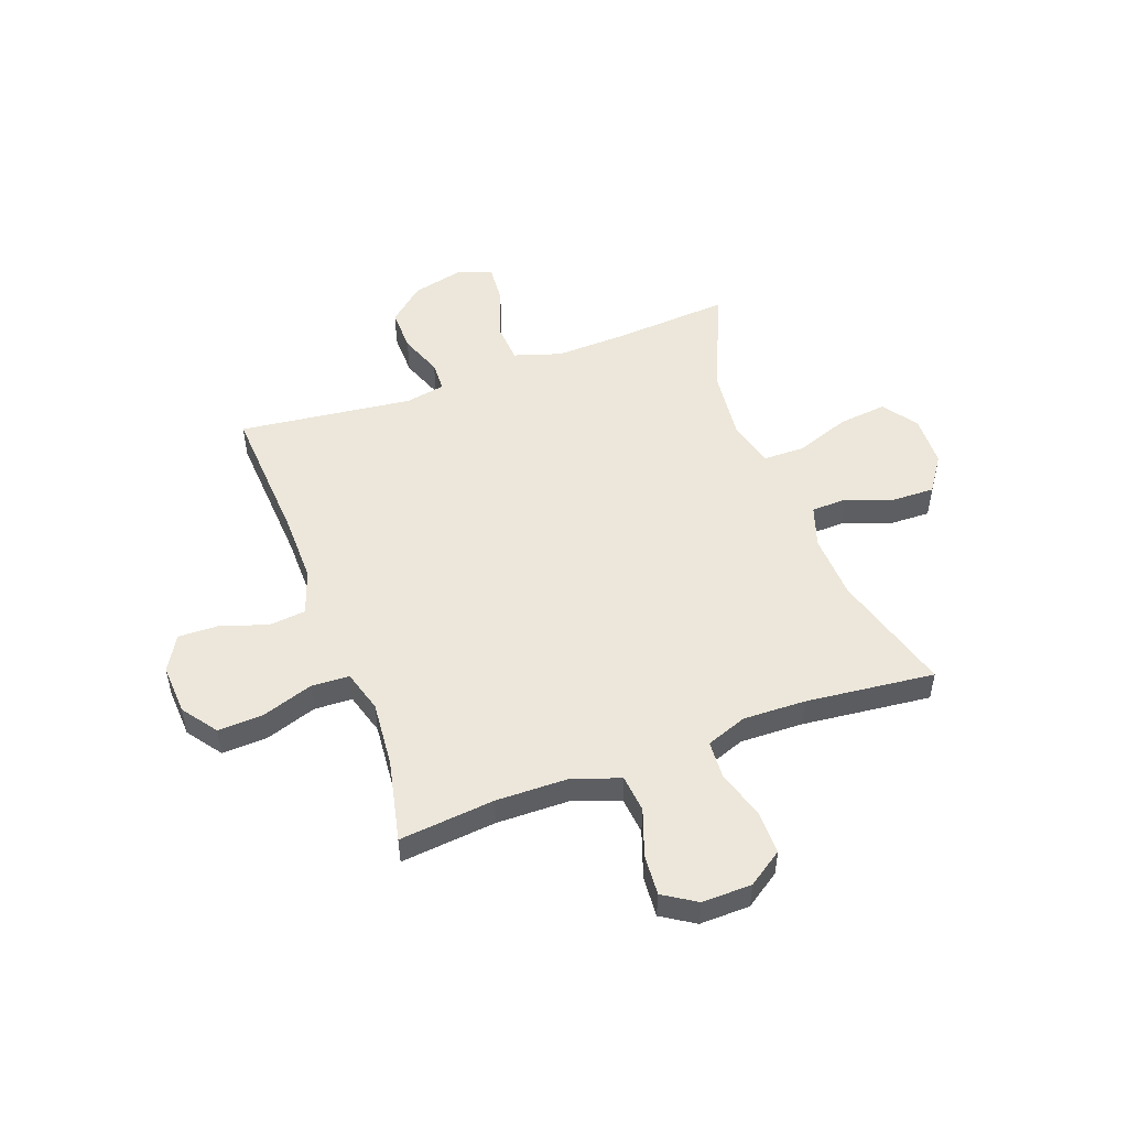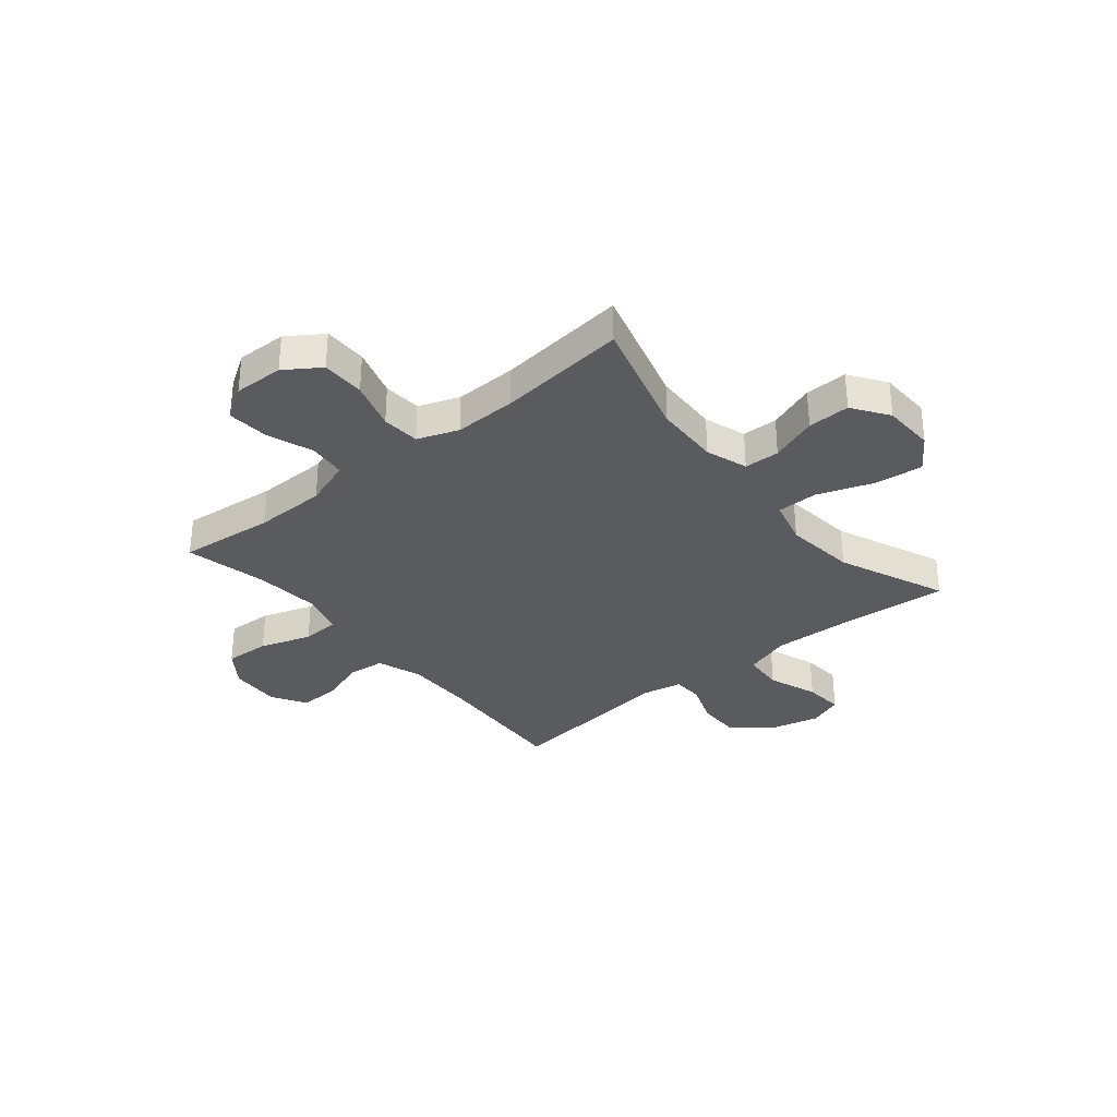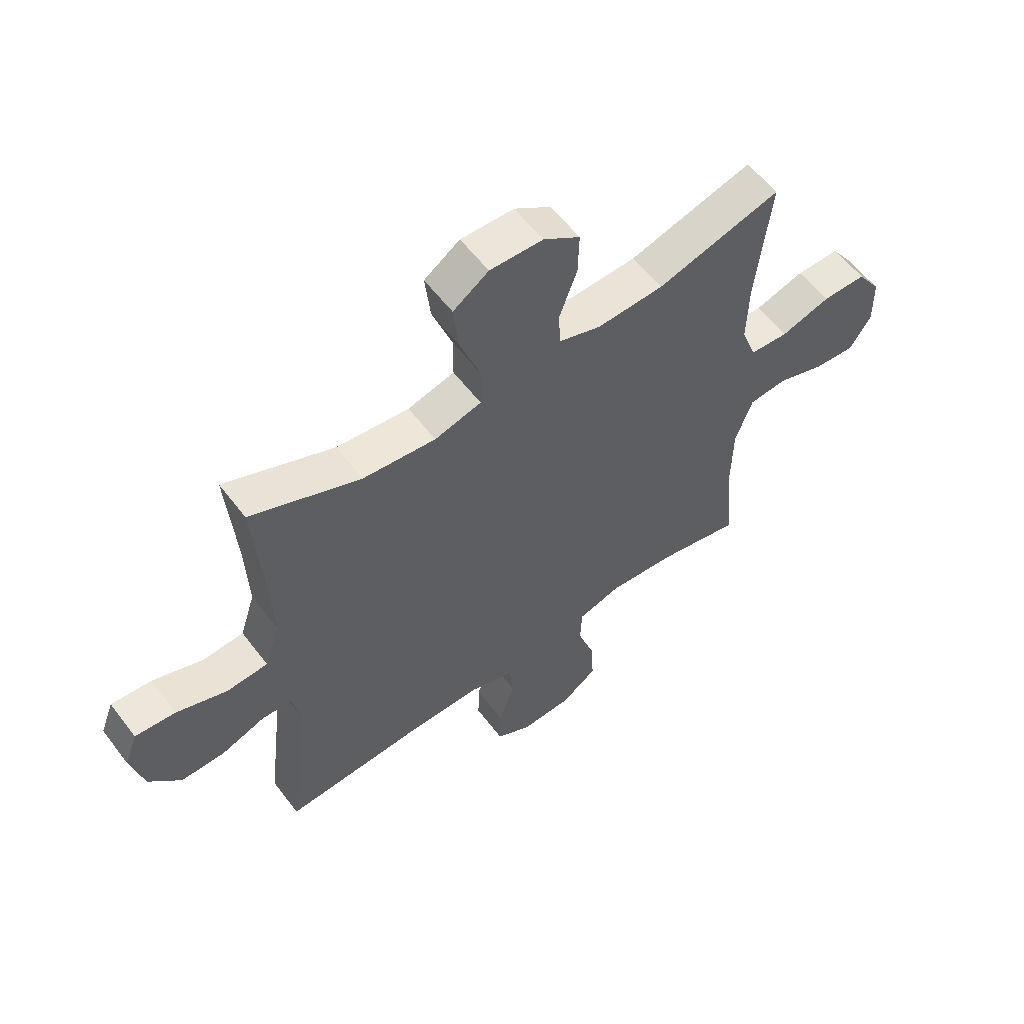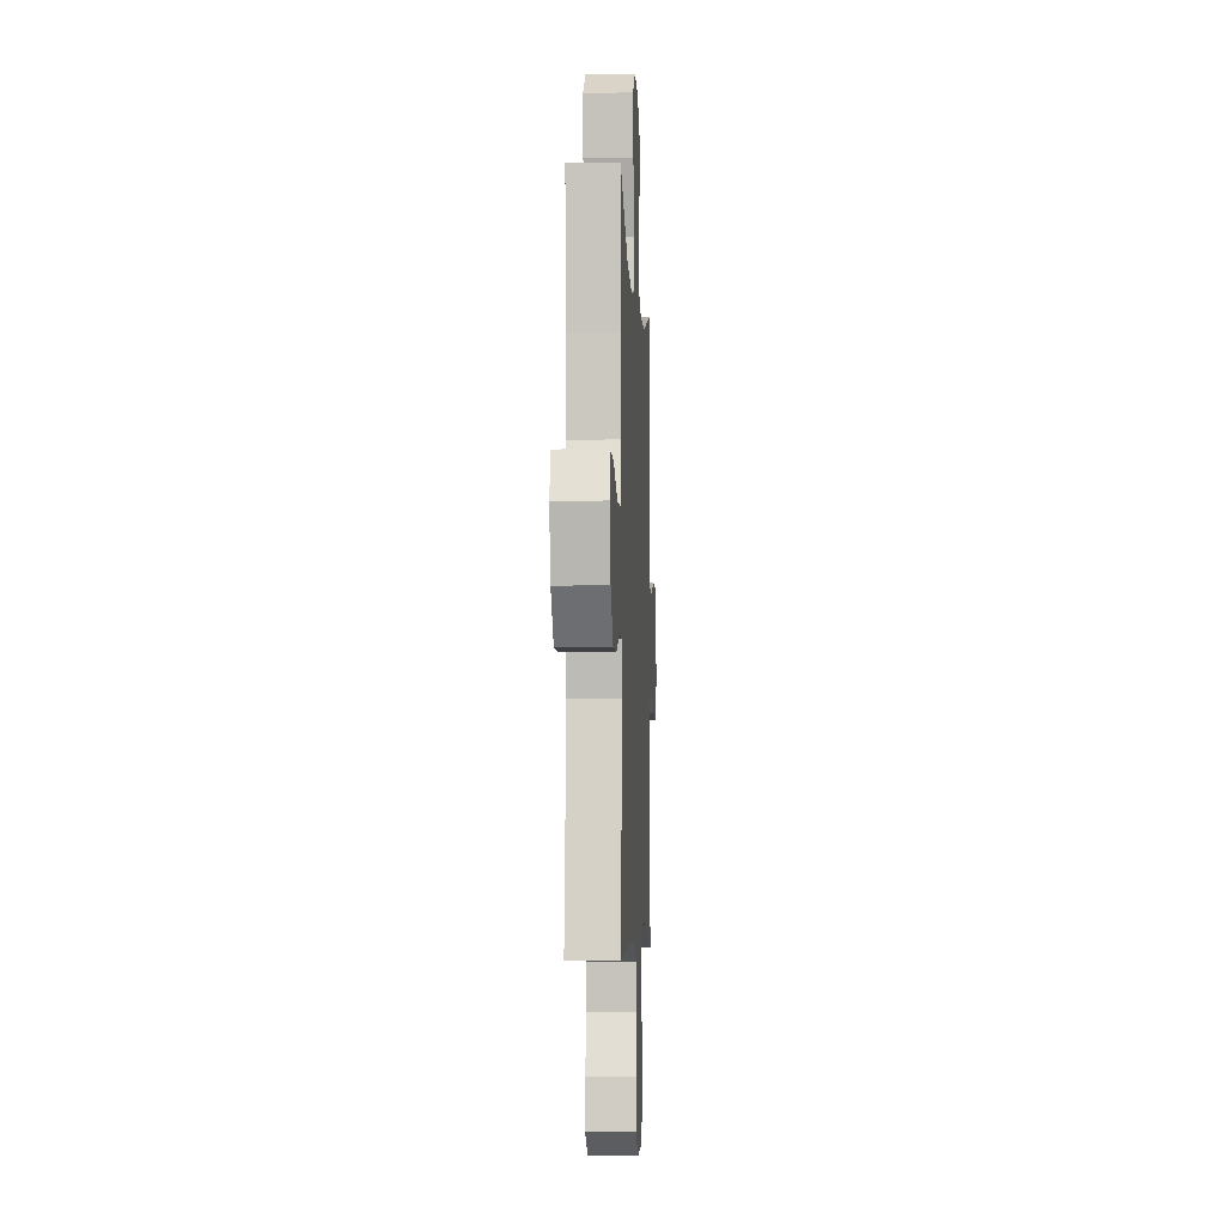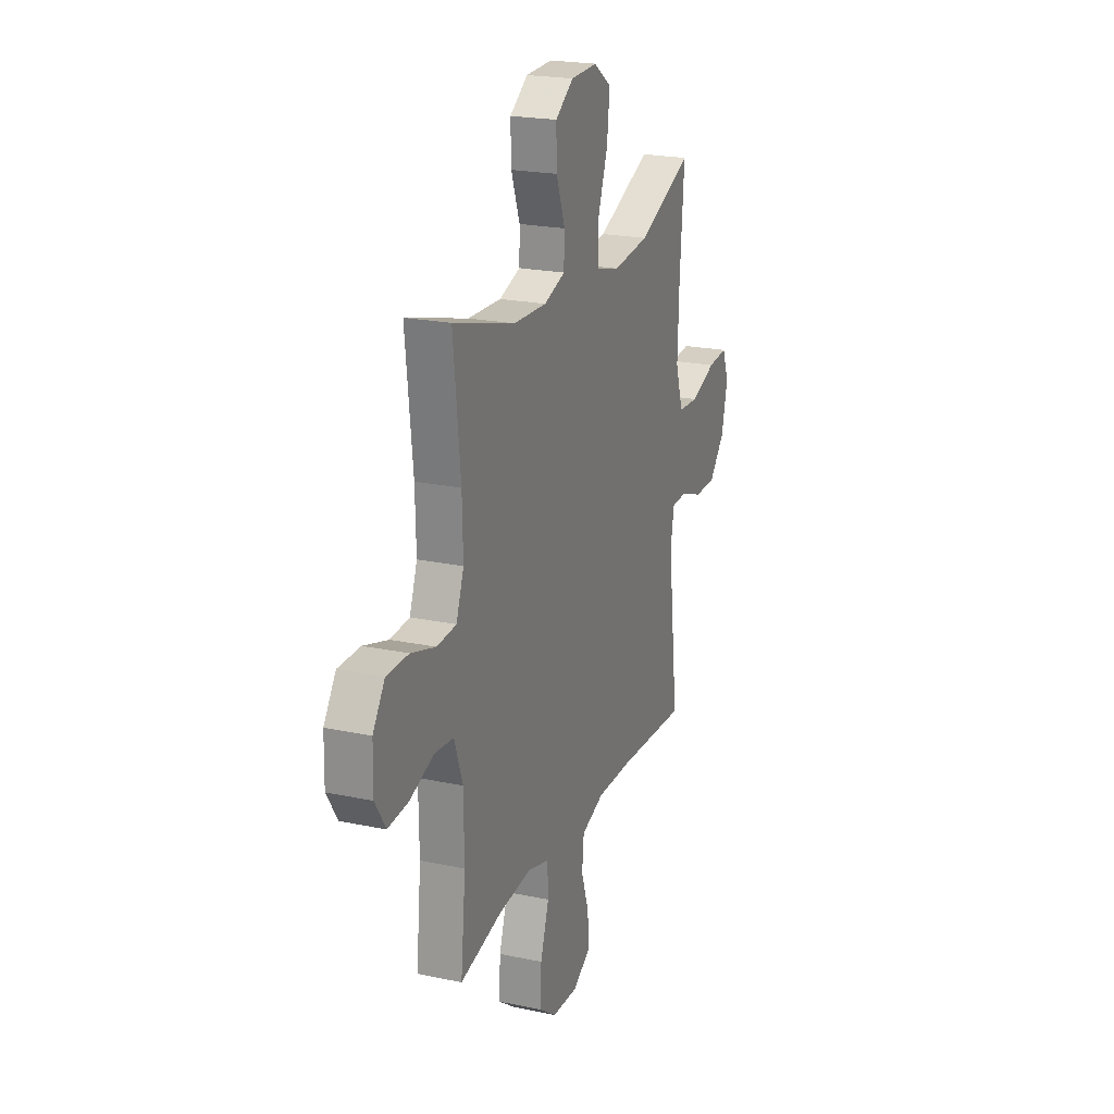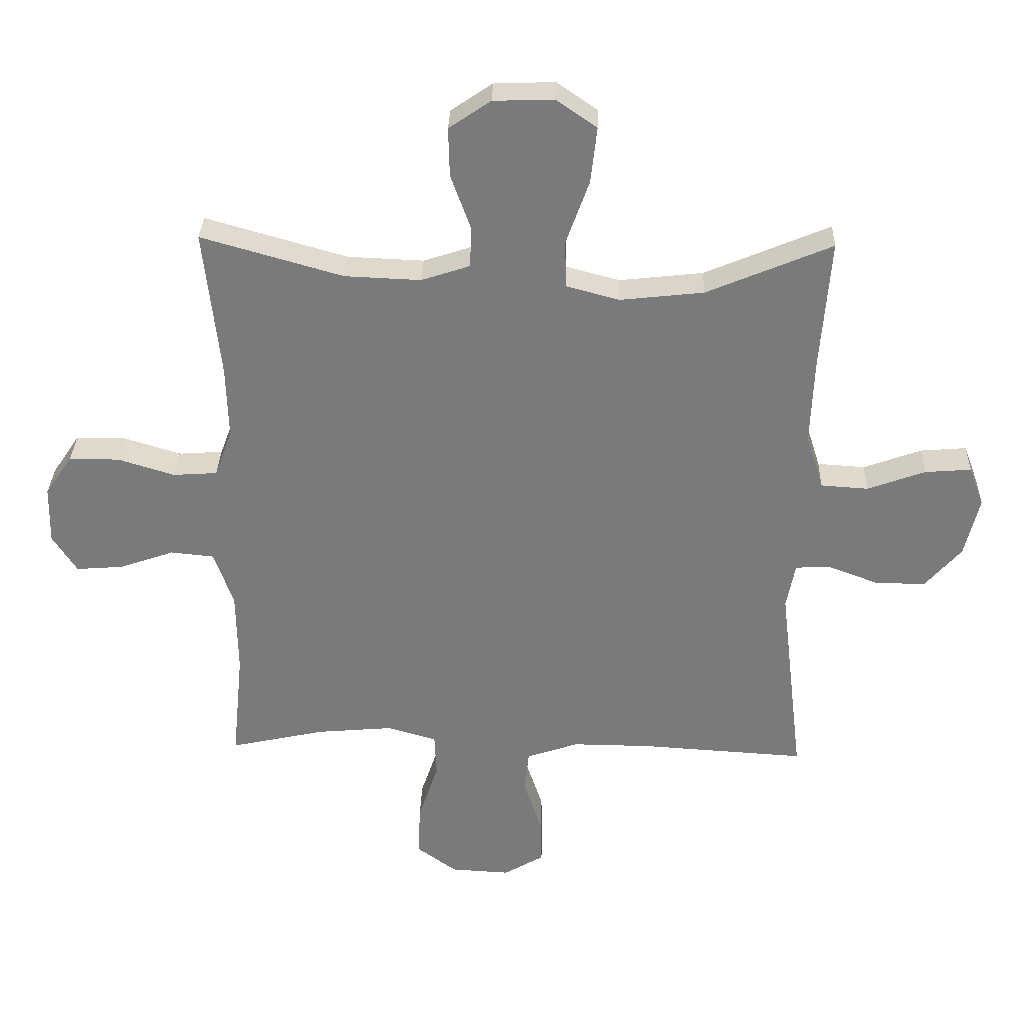
<metadata>
{"format":"obj","ext":"obj","renderer":"f3d","projection":"perspective","resolution":1024,"background":"white","views":[{"elev":50.7,"azim":-110.2,"up":"+Y"},{"elev":-32.5,"azim":-50.5,"up":"+Y"},{"elev":58.2,"azim":143.1,"up":"+Z"},{"elev":-5.5,"azim":92.8,"up":"+Z"},{"elev":21.7,"azim":-69.6,"up":"+Z"},{"elev":31.8,"azim":1.8,"up":"+Z"}]}
</metadata>
<code>
v 0.5 0.07 0.5
v 0.484 0.07 0.286
v 0.479 0.07 0.15
v 0.507 0.07 0.062
v 0.583 0.07 0.057
v 0.676 0.07 0.091
v 0.75 0.07 0.097
v 0.774 0.07 0.033
v 0.751 0.07 -0.063
v 0.693 0.07 -0.13
v 0.612 0.07 -0.129
v 0.532 0.07 -0.099
v 0.475 0.07 -0.101
v 0.461 0.07 -0.175
v 0.5 0.07 -0.5
v 0.236 0.07 -0.484
v 0.108 0.07 -0.483
v 0.024 0.07 -0.512
v 0.017 0.07 -0.581
v 0.046 0.07 -0.668
v 0.048 0.07 -0.743
v -0.017 0.07 -0.781
v -0.112 0.07 -0.776
v -0.177 0.07 -0.729
v -0.173 0.07 -0.644
v -0.141 0.07 -0.549
v -0.144 0.07 -0.478
v -0.223 0.07 -0.455
v -0.346 0.07 -0.466
v -0.5 0.07 -0.5
v -0.482 0.07 -0.322
v -0.484 0.07 -0.188
v -0.515 0.07 -0.099
v -0.585 0.07 -0.092
v -0.673 0.07 -0.123
v -0.749 0.07 -0.129
v -0.788 0.07 -0.068
v -0.786 0.07 0.025
v -0.742 0.07 0.09
v -0.661 0.07 0.09
v -0.57 0.07 0.062
v -0.499 0.07 0.067
v -0.471 0.07 0.143
v -0.474 0.07 0.259
v -0.5 0.07 0.5
v -0.272 0.07 0.435
v -0.15 0.07 0.43
v -0.072 0.07 0.456
v -0.07 0.07 0.522
v -0.102 0.07 0.61
v -0.104 0.07 0.689
v -0.037 0.07 0.735
v 0.06 0.07 0.738
v 0.125 0.07 0.693
v 0.115 0.07 0.603
v 0.078 0.07 0.5
v 0.079 0.07 0.423
v 0.165 0.07 0.4
v 0.299 0.07 0.415
v 0.5 0 0.5
v 0.484 0 0.286
v 0.479 0 0.15
v 0.507 0 0.062
v 0.583 0 0.057
v 0.676 0 0.091
v 0.75 0 0.097
v 0.774 0 0.033
v 0.751 0 -0.063
v 0.693 0 -0.13
v 0.612 0 -0.129
v 0.532 0 -0.099
v 0.475 0 -0.101
v 0.461 0 -0.175
v 0.5 0 -0.5
v 0.236 0 -0.484
v 0.108 0 -0.483
v 0.024 0 -0.512
v 0.017 0 -0.581
v 0.046 0 -0.668
v 0.048 0 -0.743
v -0.017 0 -0.781
v -0.112 0 -0.776
v -0.177 0 -0.729
v -0.173 0 -0.644
v -0.141 0 -0.549
v -0.144 0 -0.478
v -0.223 0 -0.455
v -0.346 0 -0.466
v -0.5 0 -0.5
v -0.482 0 -0.322
v -0.484 0 -0.188
v -0.515 0 -0.099
v -0.585 0 -0.092
v -0.673 0 -0.123
v -0.749 0 -0.129
v -0.788 0 -0.068
v -0.786 0 0.025
v -0.742 0 0.09
v -0.661 0 0.09
v -0.57 0 0.062
v -0.499 0 0.067
v -0.471 0 0.143
v -0.474 0 0.259
v -0.5 0 0.5
v -0.272 0 0.435
v -0.15 0 0.43
v -0.072 0 0.456
v -0.07 0 0.522
v -0.102 0 0.61
v -0.104 0 0.689
v -0.037 0 0.735
v 0.06 0 0.738
v 0.125 0 0.693
v 0.115 0 0.603
v 0.078 0 0.5
v 0.079 0 0.423
v 0.165 0 0.4
v 0.299 0 0.415
f 54 55 56
f 53 54 56
f 52 53 56
f 51 52 56
f 50 51 56
f 49 50 56
f 48 49 56 57
f 47 48 57 58
f 44 45 46
f 46 47 58
f 44 46 58
f 43 44 58
f 39 40 41
f 38 39 41
f 37 38 41
f 36 37 41
f 35 36 41
f 34 35 41
f 33 34 41 42
f 43 58 59
f 42 43 59
f 33 42 59
f 32 33 59
f 24 25 26
f 23 24 26
f 22 23 26
f 21 22 26
f 20 21 26
f 19 20 26
f 18 19 26 27
f 17 18 27 28
f 14 15 16
f 16 17 28
f 14 16 28
f 13 14 28
f 10 11 12
f 9 10 12
f 8 9 12
f 7 8 12
f 6 7 12
f 5 6 12
f 4 5 12 13
f 13 28 29
f 4 13 29
f 3 4 29
f 59 1 2
f 32 59 2
f 31 32 2
f 29 30 31
f 3 29 31
f 2 3 31
f 115 114 113
f 115 113 112
f 115 112 111
f 115 111 110
f 115 110 109
f 115 109 108
f 116 115 108 107
f 117 116 107 106
f 105 104 103
f 117 106 105
f 117 105 103
f 117 103 102
f 100 99 98
f 100 98 97
f 100 97 96
f 100 96 95
f 100 95 94
f 100 94 93
f 101 100 93 92
f 118 117 102
f 118 102 101
f 118 101 92
f 118 92 91
f 85 84 83
f 85 83 82
f 85 82 81
f 85 81 80
f 85 80 79
f 85 79 78
f 86 85 78 77
f 87 86 77 76
f 75 74 73
f 87 76 75
f 87 75 73
f 87 73 72
f 71 70 69
f 71 69 68
f 71 68 67
f 71 67 66
f 71 66 65
f 71 65 64
f 72 71 64 63
f 88 87 72
f 88 72 63
f 88 63 62
f 61 60 118
f 61 118 91
f 61 91 90
f 90 89 88
f 90 88 62
f 90 62 61
f 1 60 61 2
f 2 61 62 3
f 3 62 63 4
f 4 63 64 5
f 5 64 65 6
f 6 65 66 7
f 7 66 67 8
f 8 67 68 9
f 9 68 69 10
f 10 69 70 11
f 11 70 71 12
f 12 71 72 13
f 13 72 73 14
f 14 73 74 15
f 15 74 75 16
f 16 75 76 17
f 17 76 77 18
f 18 77 78 19
f 19 78 79 20
f 20 79 80 21
f 21 80 81 22
f 22 81 82 23
f 23 82 83 24
f 24 83 84 25
f 25 84 85 26
f 26 85 86 27
f 27 86 87 28
f 28 87 88 29
f 29 88 89 30
f 30 89 90 31
f 31 90 91 32
f 32 91 92 33
f 33 92 93 34
f 34 93 94 35
f 35 94 95 36
f 36 95 96 37
f 37 96 97 38
f 38 97 98 39
f 39 98 99 40
f 40 99 100 41
f 41 100 101 42
f 42 101 102 43
f 43 102 103 44
f 44 103 104 45
f 45 104 105 46
f 46 105 106 47
f 47 106 107 48
f 48 107 108 49
f 49 108 109 50
f 50 109 110 51
f 51 110 111 52
f 52 111 112 53
f 53 112 113 54
f 54 113 114 55
f 55 114 115 56
f 56 115 116 57
f 57 116 117 58
f 58 117 118 59
f 59 118 60 1

</code>
